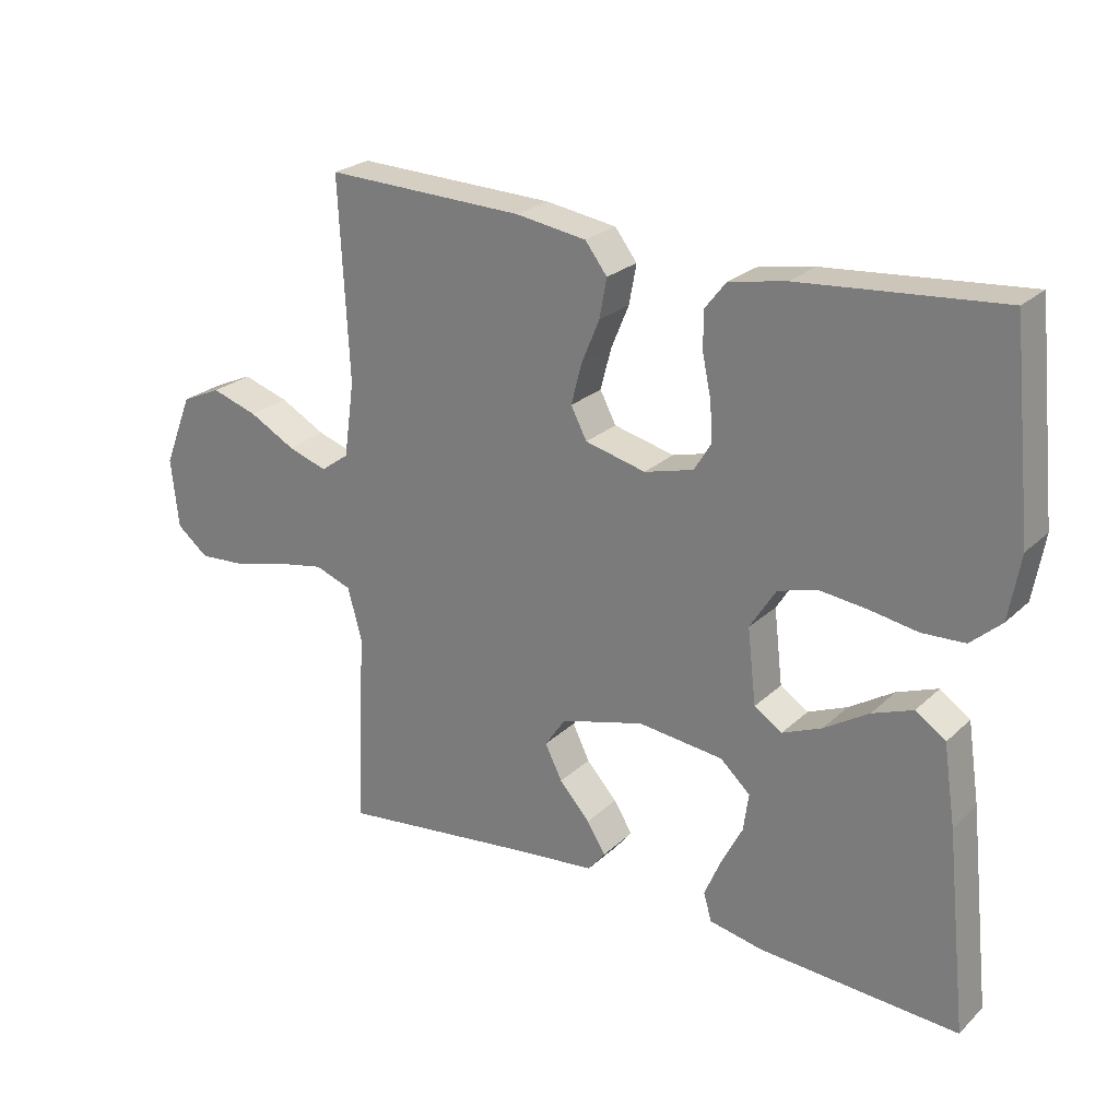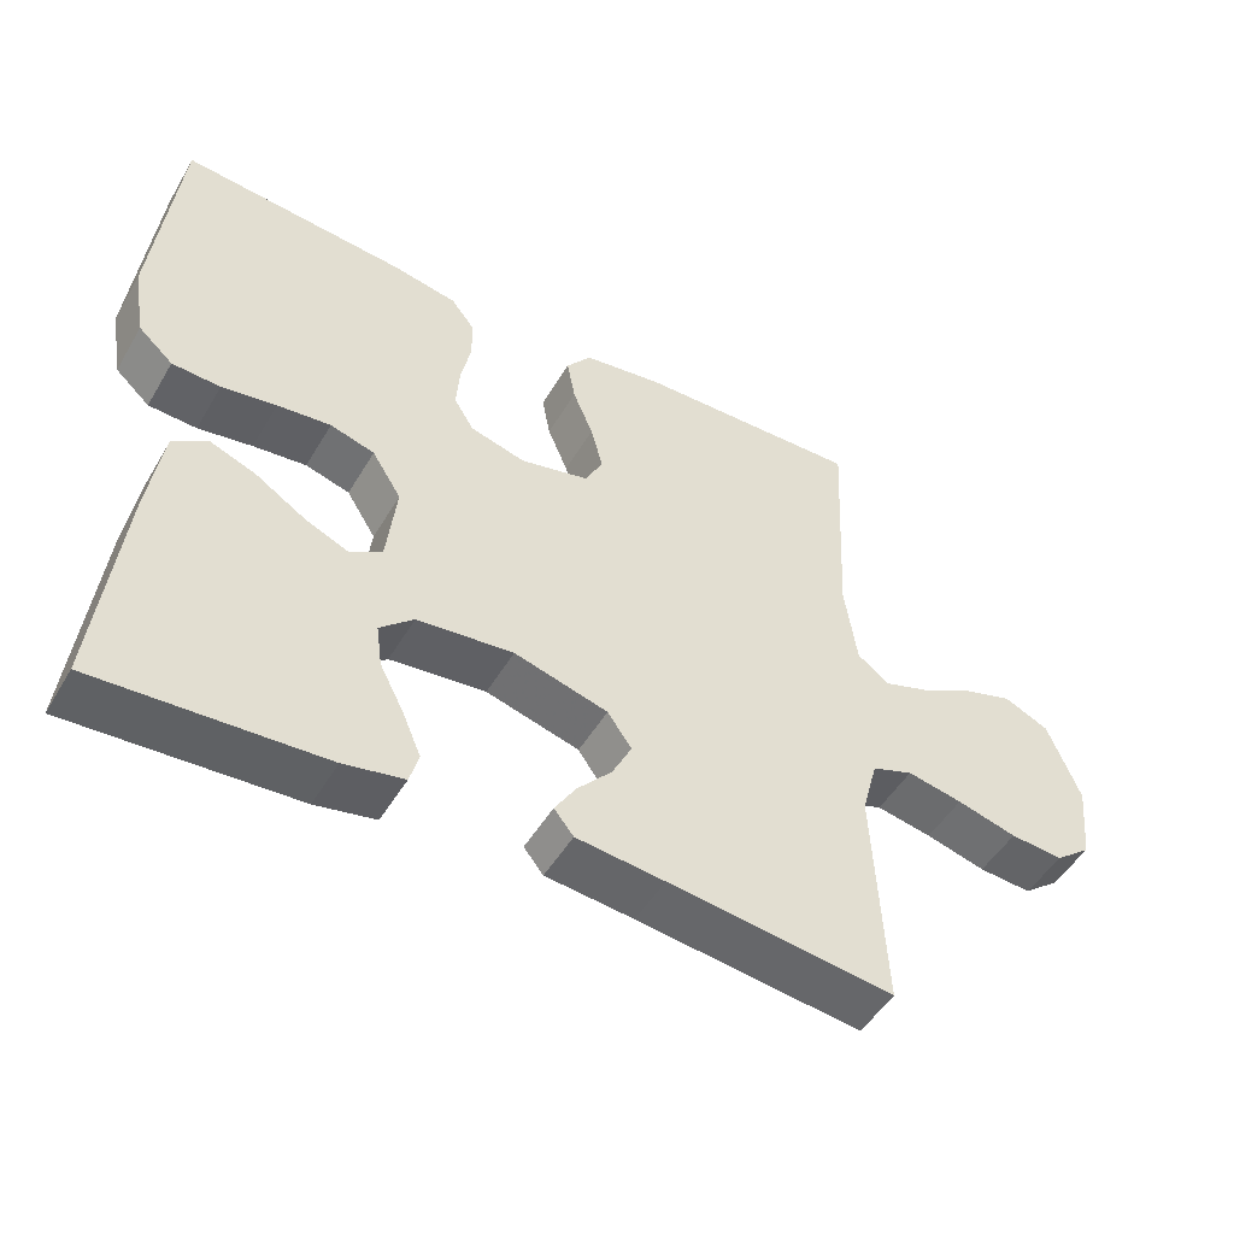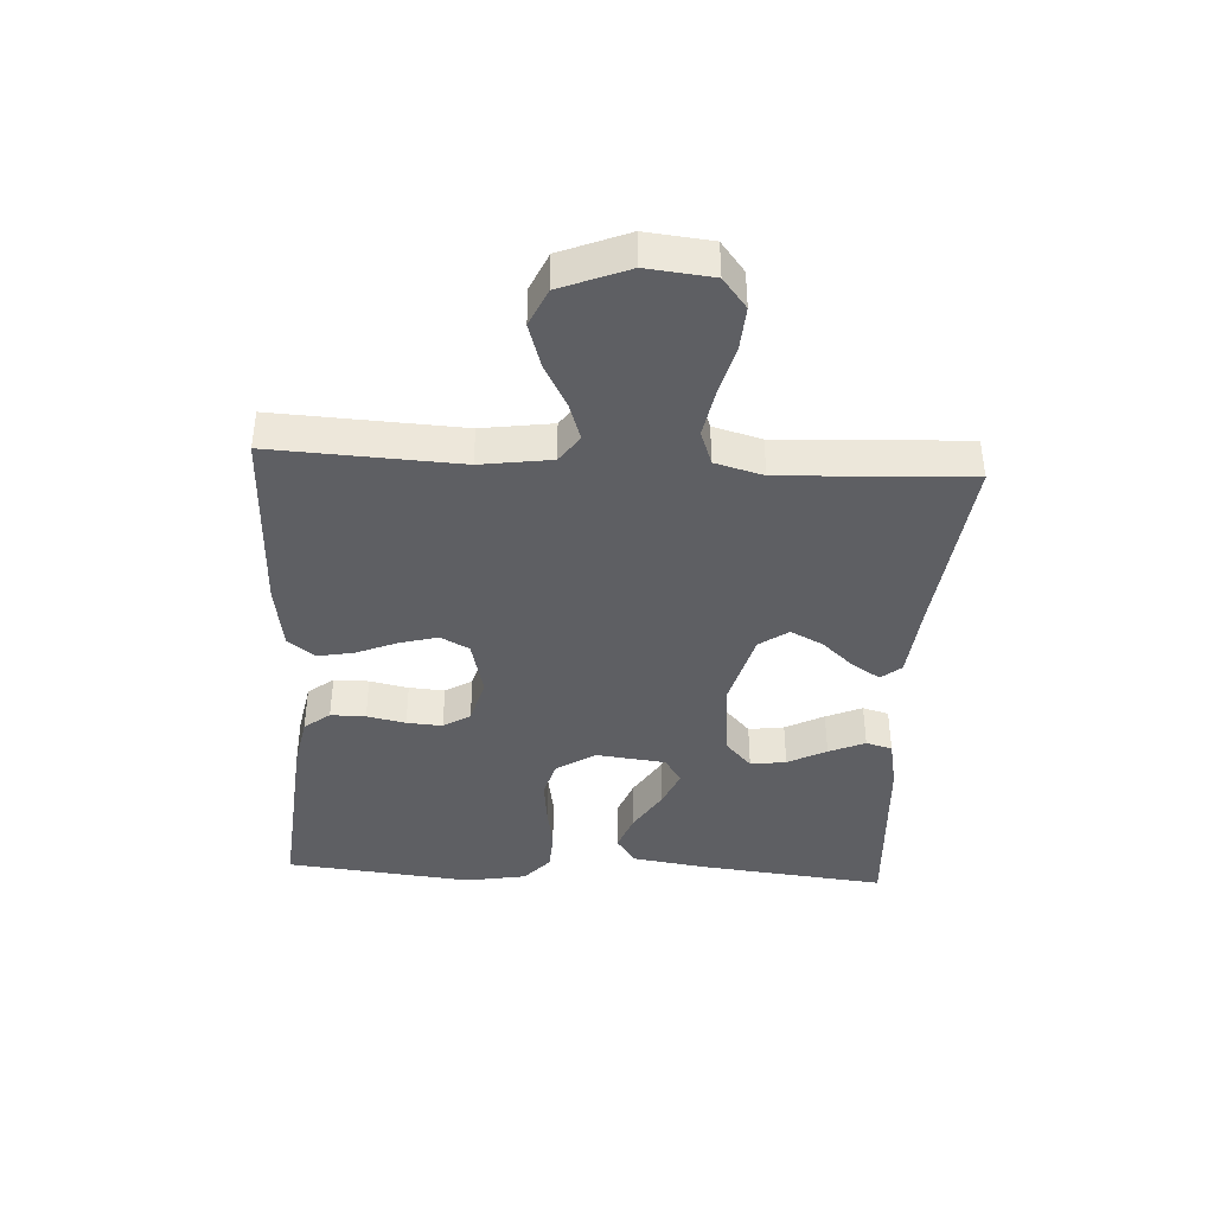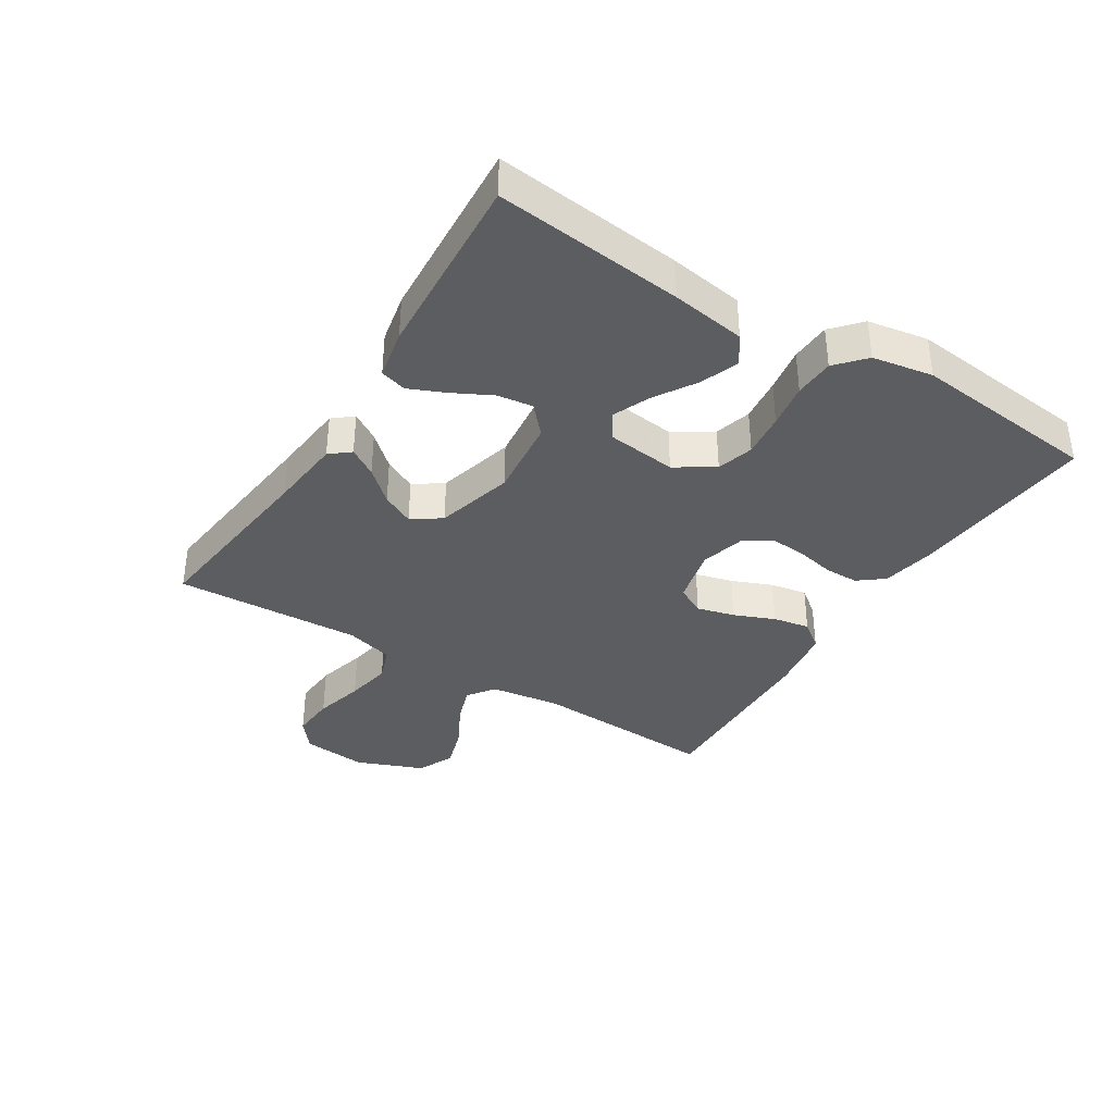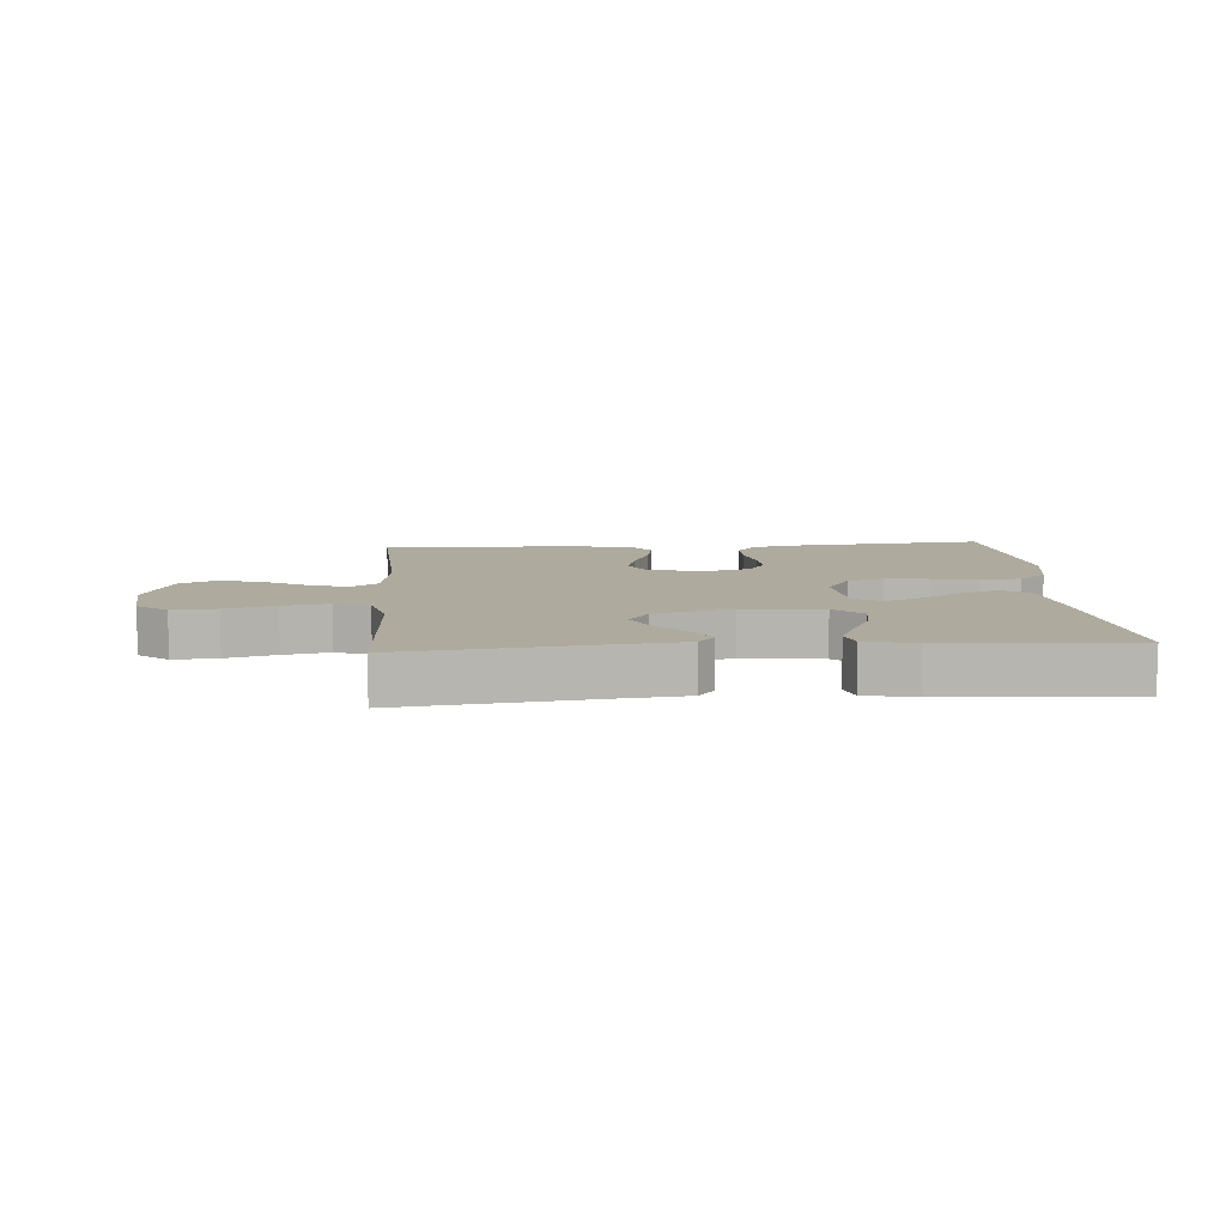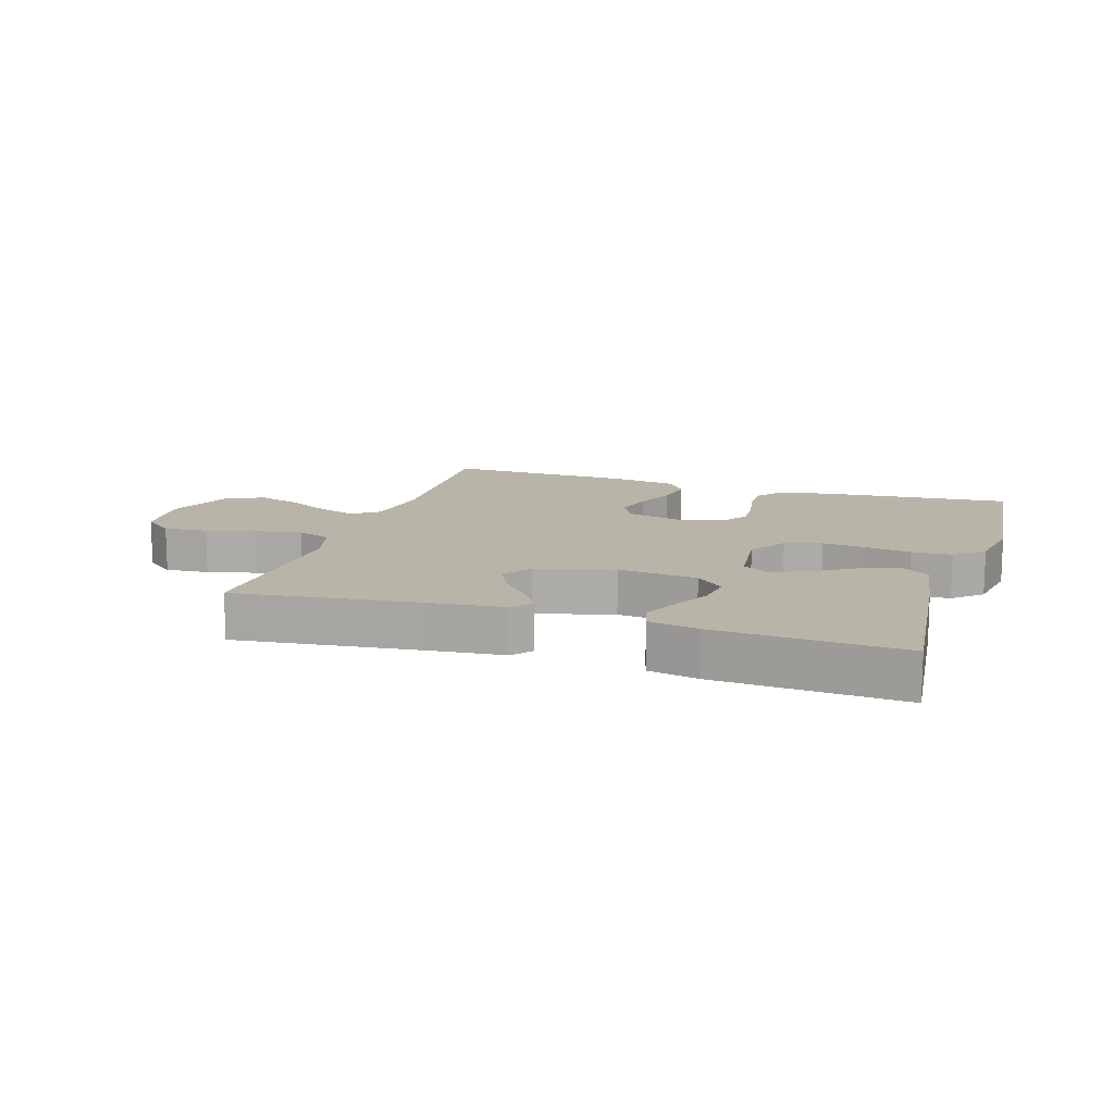
<metadata>
{"format":"obj","ext":"obj","renderer":"f3d","projection":"perspective","resolution":1024,"background":"white","views":[{"elev":24.6,"azim":-145.7,"up":"+Z"},{"elev":-49.6,"azim":-29.7,"up":"+Z"},{"elev":-40.6,"azim":86.8,"up":"+Y"},{"elev":-36.8,"azim":-122.0,"up":"+Y"},{"elev":9.2,"azim":175.7,"up":"+Y"},{"elev":13.3,"azim":-162.2,"up":"+Y"}]}
</metadata>
<code>
v 0.5 0.07 -0.5
v 0.2 0.07 -0.464
v 0.083 0.07 -0.452
v 0.057 0.07 -0.42
v 0.085 0.07 -0.375
v 0.131 0.07 -0.324
v 0.157 0.07 -0.272
v 0.125 0.07 -0.226
v 0 0.07 -0.192
v -0.128 0.07 -0.206
v -0.173 0.07 -0.247
v -0.165 0.07 -0.304
v -0.133 0.07 -0.366
v -0.108 0.07 -0.424
v -0.12 0.07 -0.466
v -0.2 0.07 -0.482
v -0.5 0.07 -0.5
v -0.468 0.07 -0.2
v -0.45 0.07 -0.08
v -0.405 0.07 -0.049
v -0.344 0.07 -0.072
v -0.277 0.07 -0.114
v -0.218 0.07 -0.139
v -0.176 0.07 -0.112
v -0.163 0.07 0
v -0.202 0.07 0.062
v -0.261 0.07 0.079
v -0.332 0.07 0.071
v -0.404 0.07 0.059
v -0.468 0.07 0.062
v -0.514 0.07 0.103
v -0.531 0.07 0.2
v -0.5 0.07 0.5
v -0.2 0.07 0.474
v -0.115 0.07 0.458
v -0.083 0.07 0.417
v -0.083 0.07 0.361
v -0.096 0.07 0.299
v -0.1 0.07 0.242
v -0.074 0.07 0.199
v 0 0.07 0.179
v 0.091 0.07 0.201
v 0.115 0.07 0.247
v 0.099 0.07 0.308
v 0.072 0.07 0.373
v 0.061 0.07 0.432
v 0.094 0.07 0.475
v 0.2 0.07 0.491
v 0.5 0.07 0.5
v 0.485 0.07 0.2
v 0.501 0.07 0.087
v 0.544 0.07 0.056
v 0.604 0.07 0.076
v 0.673 0.07 0.113
v 0.743 0.07 0.135
v 0.803 0.07 0.108
v 0.846 0.07 0
v 0.835 0.07 -0.105
v 0.787 0.07 -0.143
v 0.716 0.07 -0.138
v 0.636 0.07 -0.117
v 0.562 0.07 -0.103
v 0.507 0.07 -0.123
v 0.486 0.07 -0.2
v 0.5 0 -0.5
v 0.2 0 -0.464
v 0.083 0 -0.452
v 0.057 0 -0.42
v 0.085 0 -0.375
v 0.131 0 -0.324
v 0.157 0 -0.272
v 0.125 0 -0.226
v 0 0 -0.192
v -0.128 0 -0.206
v -0.173 0 -0.247
v -0.165 0 -0.304
v -0.133 0 -0.366
v -0.108 0 -0.424
v -0.12 0 -0.466
v -0.2 0 -0.482
v -0.5 0 -0.5
v -0.468 0 -0.2
v -0.45 0 -0.08
v -0.405 0 -0.049
v -0.344 0 -0.072
v -0.277 0 -0.114
v -0.218 0 -0.139
v -0.176 0 -0.112
v -0.163 0 0
v -0.202 0 0.062
v -0.261 0 0.079
v -0.332 0 0.071
v -0.404 0 0.059
v -0.468 0 0.062
v -0.514 0 0.103
v -0.531 0 0.2
v -0.5 0 0.5
v -0.2 0 0.474
v -0.115 0 0.458
v -0.083 0 0.417
v -0.083 0 0.361
v -0.096 0 0.299
v -0.1 0 0.242
v -0.074 0 0.199
v 0 0 0.179
v 0.091 0 0.201
v 0.115 0 0.247
v 0.099 0 0.308
v 0.072 0 0.373
v 0.061 0 0.432
v 0.094 0 0.475
v 0.2 0 0.491
v 0.5 0 0.5
v 0.485 0 0.2
v 0.501 0 0.087
v 0.544 0 0.056
v 0.604 0 0.076
v 0.673 0 0.113
v 0.743 0 0.135
v 0.803 0 0.108
v 0.846 0 0
v 0.835 0 -0.105
v 0.787 0 -0.143
v 0.716 0 -0.138
v 0.636 0 -0.117
v 0.562 0 -0.103
v 0.507 0 -0.123
v 0.486 0 -0.2
f 58 59 60 61
f 58 61 62
f 57 58 62
f 56 57 62
f 53 54 55 56
f 52 53 56 62
f 51 52 62 63
f 47 48 49 50
f 44 45 46 47
f 43 44 47 50
f 42 43 50 51
f 35 36 37 38
f 35 38 39
f 34 35 39
f 33 34 39
f 32 33 39 40
f 28 29 30 31
f 27 28 31 32
f 26 27 32 40
f 19 20 21 22
f 19 22 23
f 18 19 23
f 17 18 23
f 16 17 23 24
f 12 13 14 15
f 12 15 16
f 11 12 16
f 3 4 5 6
f 2 3 6 7
f 64 1 2 7
f 63 64 7 8
f 41 42 51 63
f 41 63 8 9
f 25 26 40 41
f 25 41 9 10
f 11 16 24 25
f 10 11 25
f 125 124 123 122
f 126 125 122
f 126 122 121
f 126 121 120
f 120 119 118 117
f 126 120 117 116
f 127 126 116 115
f 114 113 112 111
f 111 110 109 108
f 114 111 108 107
f 115 114 107 106
f 102 101 100 99
f 103 102 99
f 103 99 98
f 103 98 97
f 104 103 97 96
f 95 94 93 92
f 96 95 92 91
f 104 96 91 90
f 86 85 84 83
f 87 86 83
f 87 83 82
f 87 82 81
f 88 87 81 80
f 79 78 77 76
f 80 79 76
f 80 76 75
f 70 69 68 67
f 71 70 67 66
f 71 66 65 128
f 72 71 128 127
f 127 115 106 105
f 73 72 127 105
f 105 104 90 89
f 74 73 105 89
f 89 88 80 75
f 89 75 74
f 1 65 66 2
f 2 66 67 3
f 3 67 68 4
f 4 68 69 5
f 5 69 70 6
f 6 70 71 7
f 7 71 72 8
f 8 72 73 9
f 9 73 74 10
f 10 74 75 11
f 11 75 76 12
f 12 76 77 13
f 13 77 78 14
f 14 78 79 15
f 15 79 80 16
f 16 80 81 17
f 17 81 82 18
f 18 82 83 19
f 19 83 84 20
f 20 84 85 21
f 21 85 86 22
f 22 86 87 23
f 23 87 88 24
f 24 88 89 25
f 25 89 90 26
f 26 90 91 27
f 27 91 92 28
f 28 92 93 29
f 29 93 94 30
f 30 94 95 31
f 31 95 96 32
f 32 96 97 33
f 33 97 98 34
f 34 98 99 35
f 35 99 100 36
f 36 100 101 37
f 37 101 102 38
f 38 102 103 39
f 39 103 104 40
f 40 104 105 41
f 41 105 106 42
f 42 106 107 43
f 43 107 108 44
f 44 108 109 45
f 45 109 110 46
f 46 110 111 47
f 47 111 112 48
f 48 112 113 49
f 49 113 114 50
f 50 114 115 51
f 51 115 116 52
f 52 116 117 53
f 53 117 118 54
f 54 118 119 55
f 55 119 120 56
f 56 120 121 57
f 57 121 122 58
f 58 122 123 59
f 59 123 124 60
f 60 124 125 61
f 61 125 126 62
f 62 126 127 63
f 63 127 128 64
f 64 128 65 1

</code>
